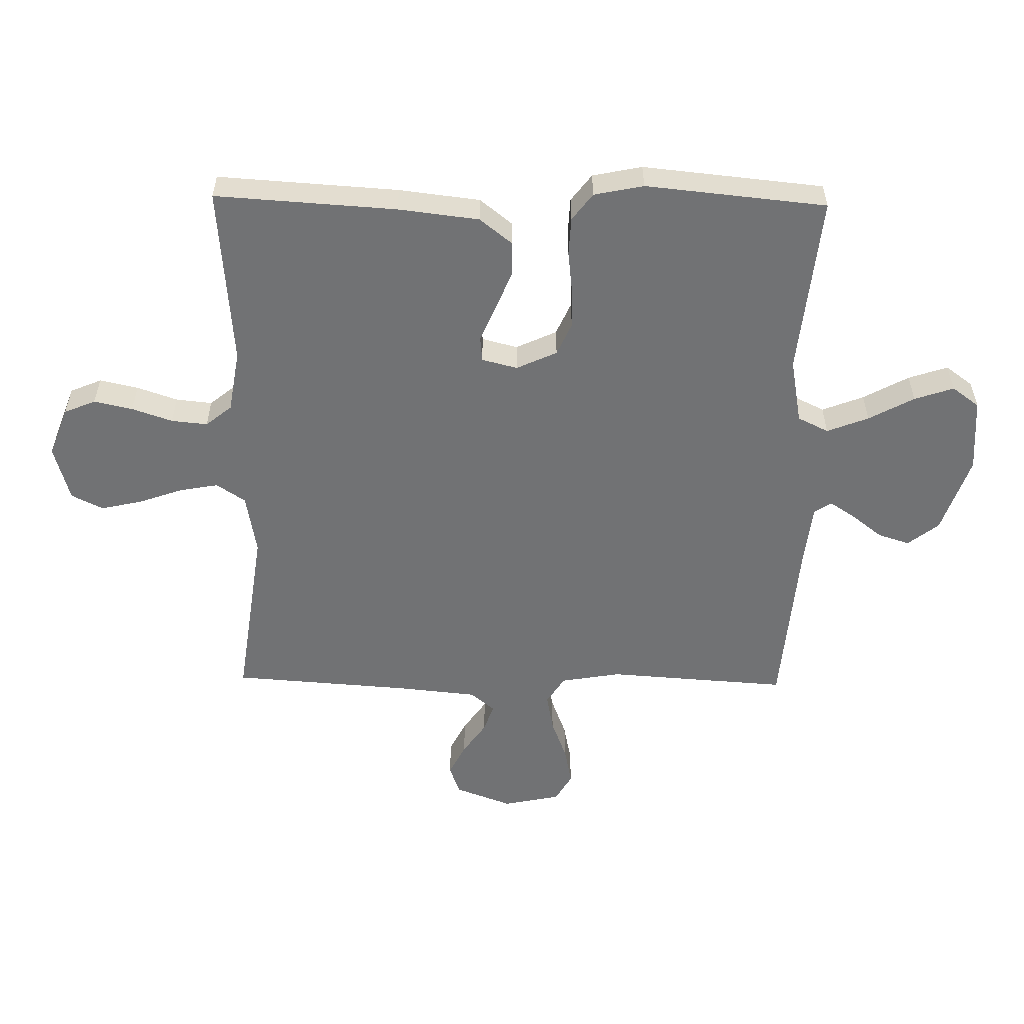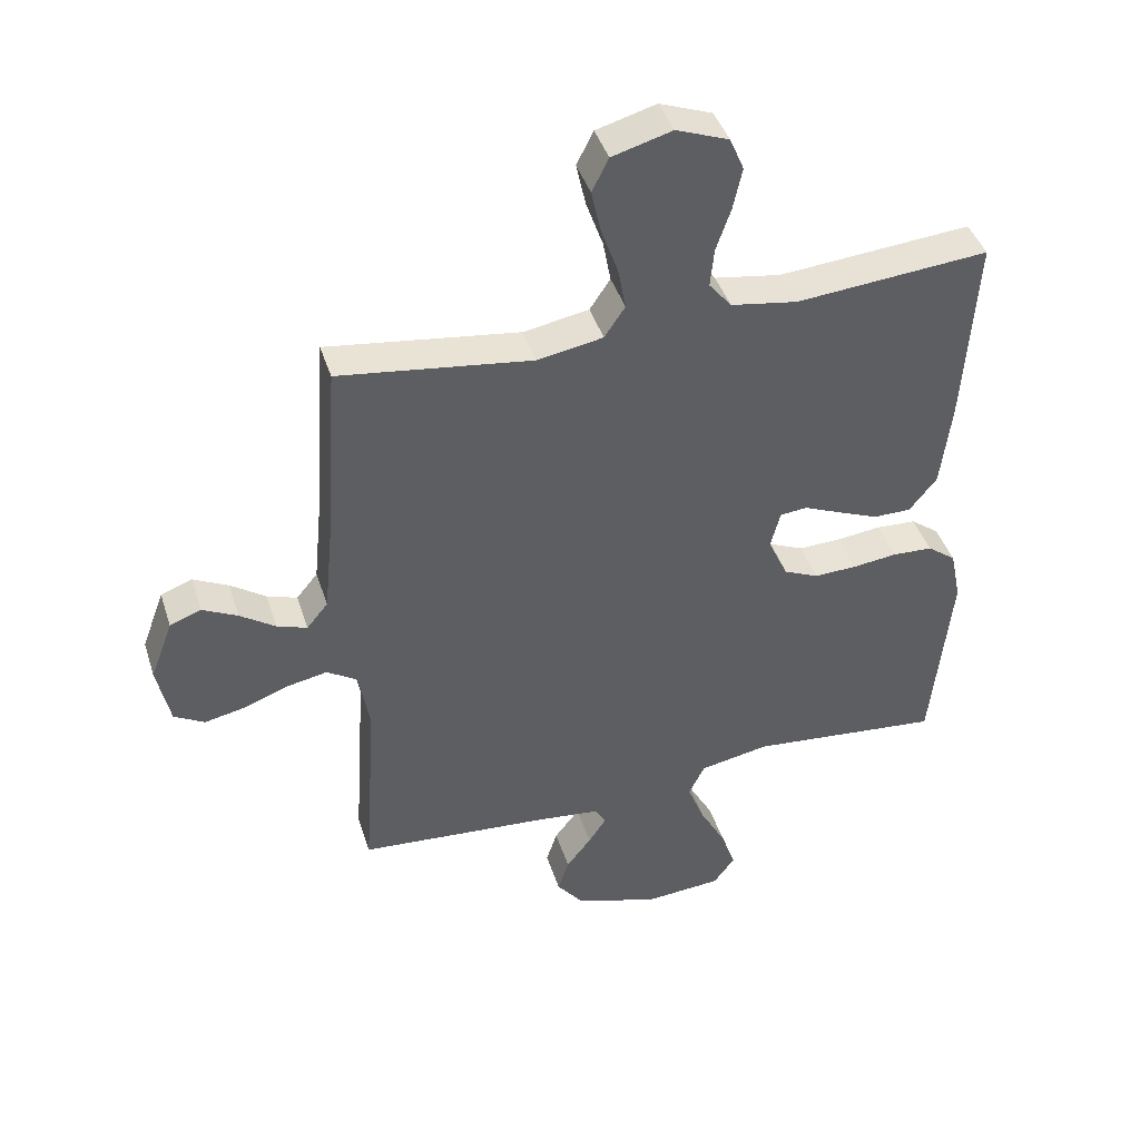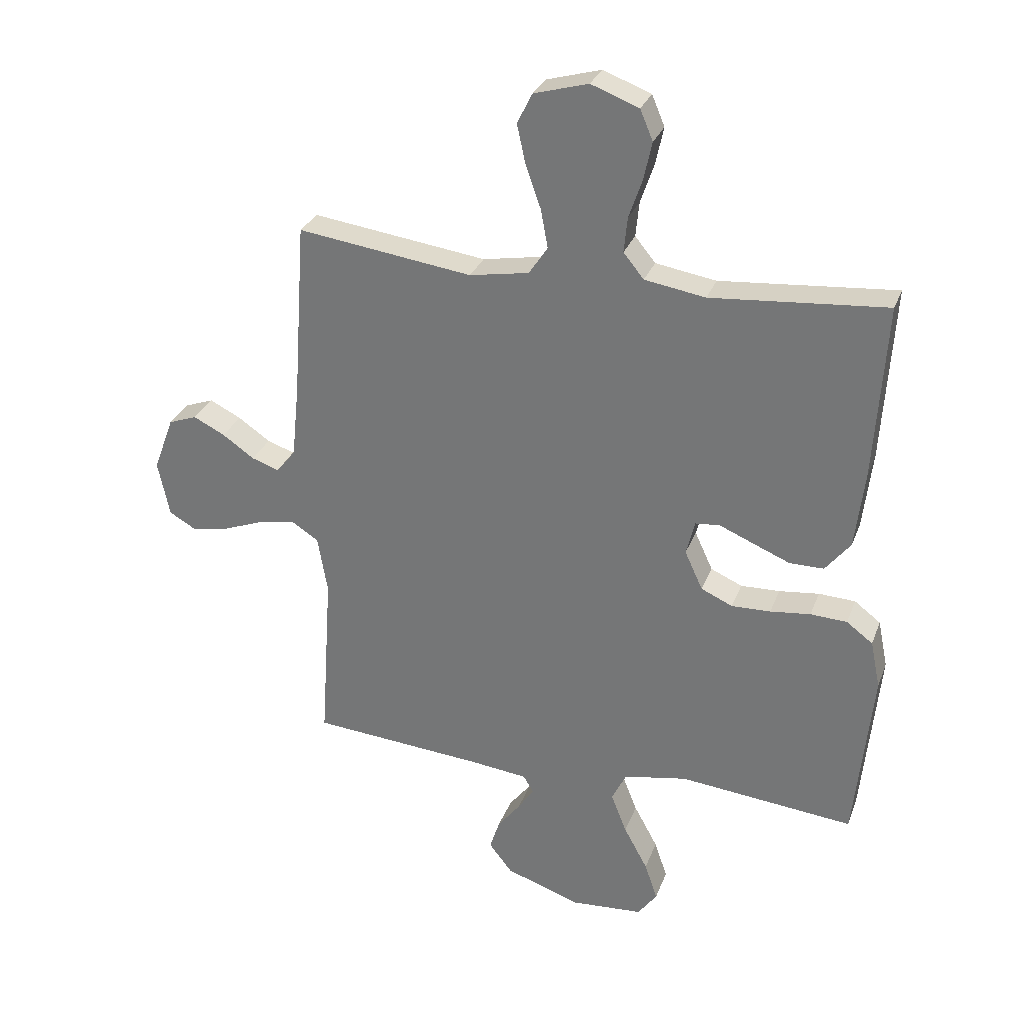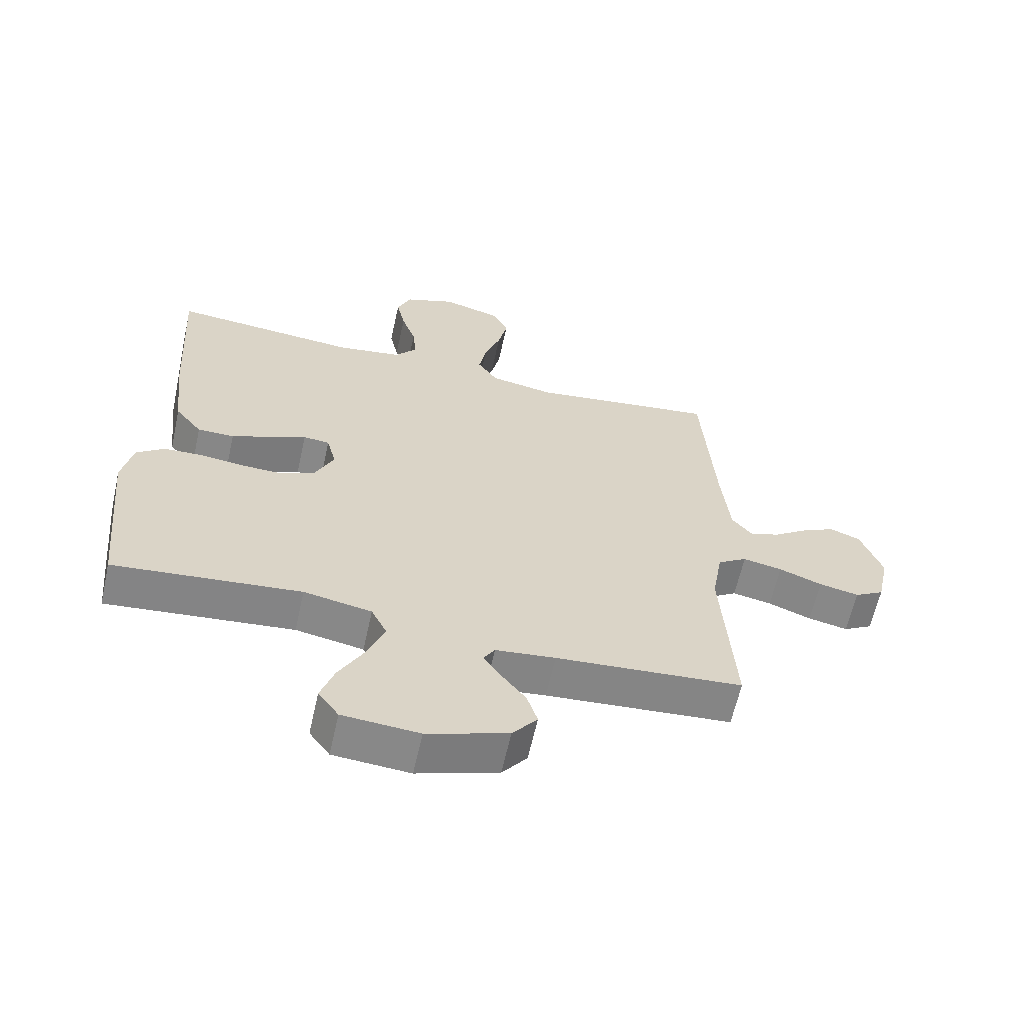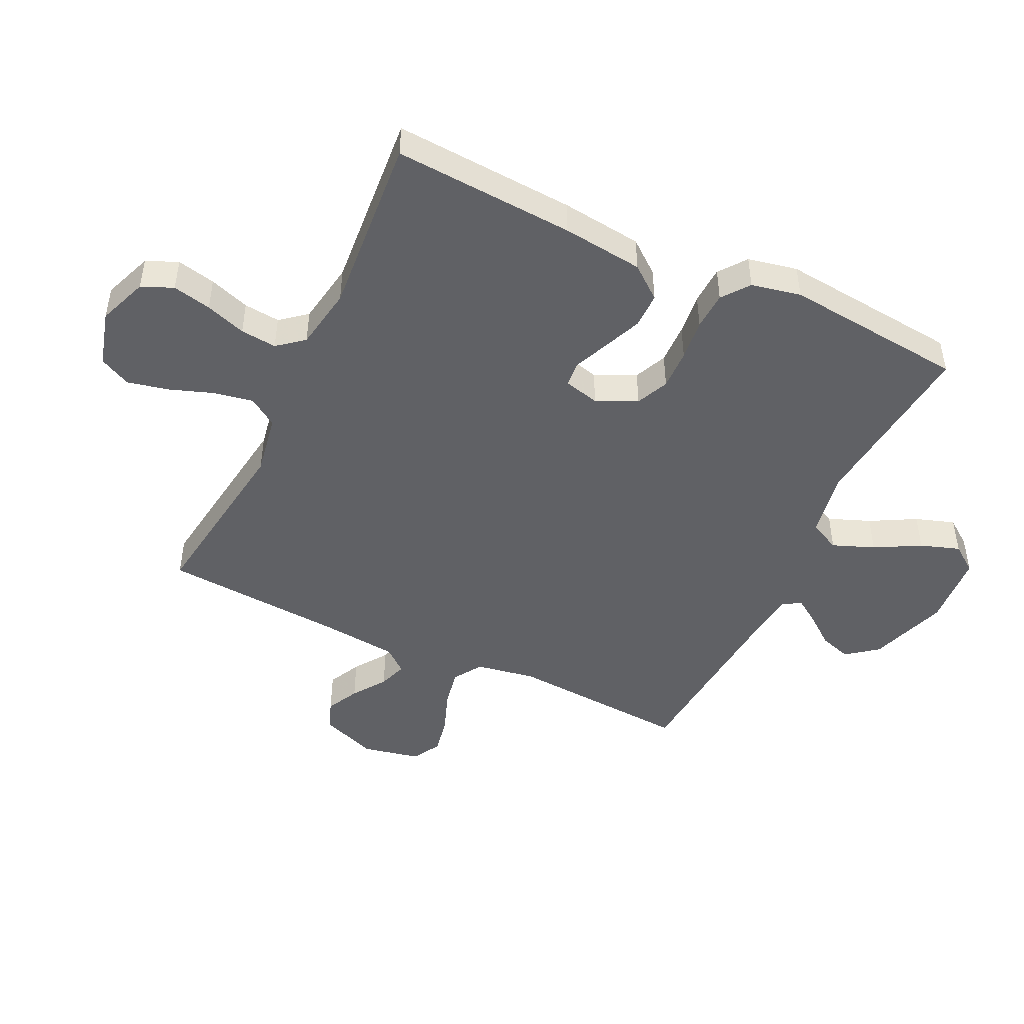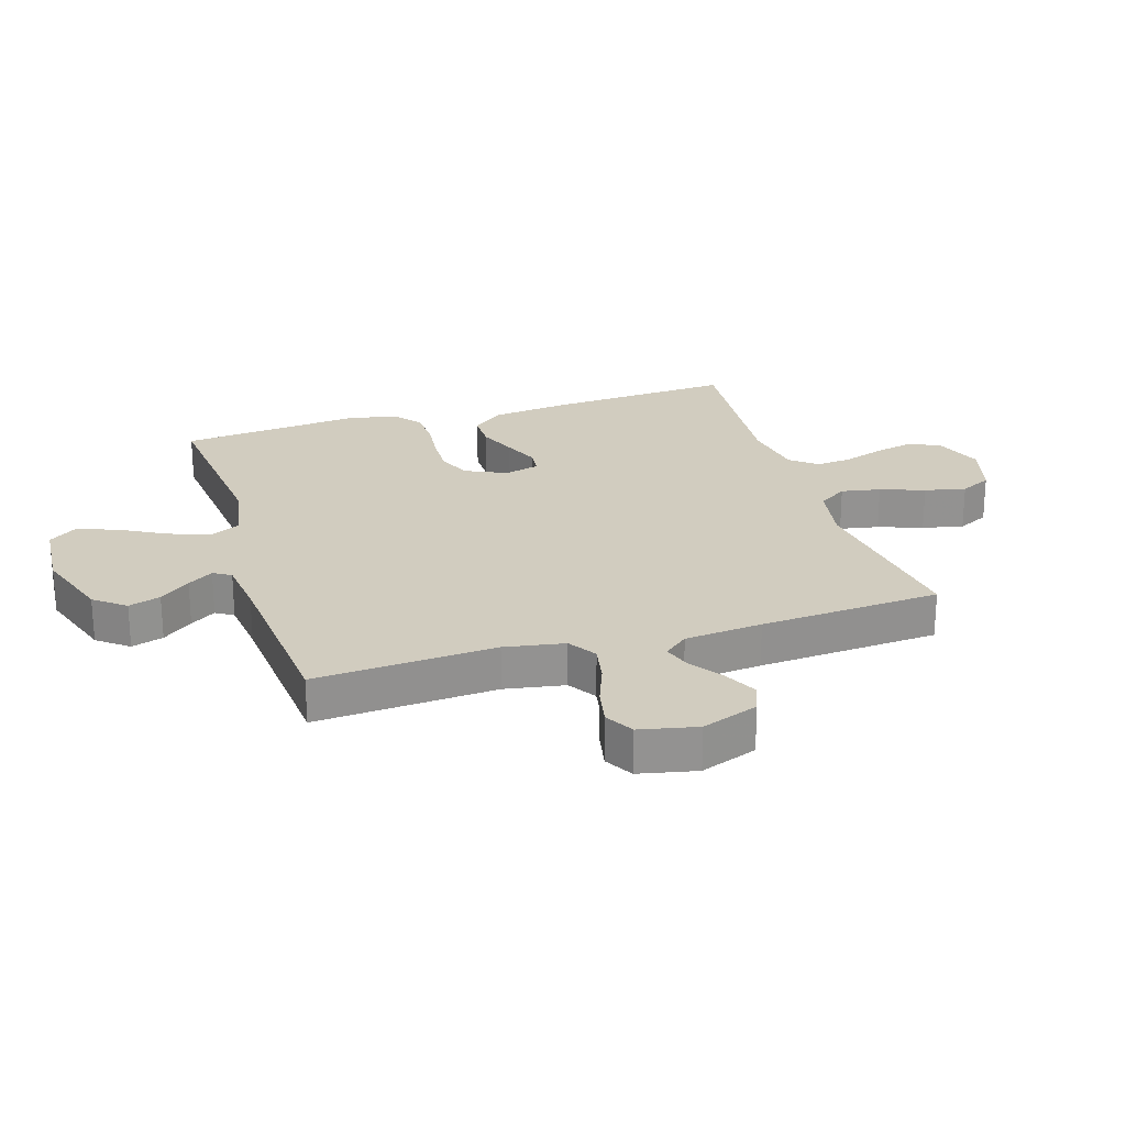
<metadata>
{"format":"obj","ext":"obj","renderer":"f3d","projection":"perspective","resolution":1024,"background":"white","views":[{"elev":-55.4,"azim":89.0,"up":"+Y"},{"elev":42.5,"azim":-17.3,"up":"+Z"},{"elev":29.5,"azim":18.3,"up":"+Z"},{"elev":-62.4,"azim":167.5,"up":"+Z"},{"elev":-47.1,"azim":64.5,"up":"+Y"},{"elev":24.0,"azim":-107.2,"up":"+Y"}]}
</metadata>
<code>
v 0.5 0.07 0.5
v 0.481 0.07 0.2
v 0.465 0.07 0.066
v 0.422 0.07 0.012
v 0.363 0.07 0.012
v 0.3 0.07 0.038
v 0.241 0.07 0.063
v 0.199 0.07 0.059
v 0.184 0.07 0
v 0.215 0.07 -0.067
v 0.269 0.07 -0.091
v 0.336 0.07 -0.089
v 0.405 0.07 -0.081
v 0.468 0.07 -0.084
v 0.513 0.07 -0.118
v 0.53 0.07 -0.2
v 0.5 0.07 -0.5
v 0.2 0.07 -0.47
v 0.091 0.07 -0.49
v 0.066 0.07 -0.541
v 0.093 0.07 -0.61
v 0.134 0.07 -0.685
v 0.156 0.07 -0.75
v 0.123 0.07 -0.795
v 0 0.07 -0.804
v -0.13 0.07 -0.76
v -0.17 0.07 -0.709
v -0.153 0.07 -0.656
v -0.114 0.07 -0.606
v -0.086 0.07 -0.564
v -0.104 0.07 -0.535
v -0.2 0.07 -0.524
v -0.5 0.07 -0.5
v -0.48 0.07 -0.2
v -0.497 0.07 -0.101
v -0.544 0.07 -0.071
v -0.607 0.07 -0.083
v -0.676 0.07 -0.109
v -0.74 0.07 -0.122
v -0.787 0.07 -0.095
v -0.807 0.07 0
v -0.772 0.07 0.094
v -0.723 0.07 0.112
v -0.669 0.07 0.085
v -0.614 0.07 0.047
v -0.567 0.07 0.031
v -0.534 0.07 0.071
v -0.521 0.07 0.2
v -0.5 0.07 0.5
v -0.2 0.07 0.459
v -0.098 0.07 0.477
v -0.066 0.07 0.525
v -0.078 0.07 0.59
v -0.104 0.07 0.663
v -0.119 0.07 0.731
v -0.093 0.07 0.783
v 0 0.07 0.809
v 0.082 0.07 0.778
v 0.104 0.07 0.726
v 0.09 0.07 0.662
v 0.067 0.07 0.595
v 0.061 0.07 0.535
v 0.096 0.07 0.492
v 0.2 0.07 0.475
v 0.5 0 0.5
v 0.481 0 0.2
v 0.465 0 0.066
v 0.422 0 0.012
v 0.363 0 0.012
v 0.3 0 0.038
v 0.241 0 0.063
v 0.199 0 0.059
v 0.184 0 0
v 0.215 0 -0.067
v 0.269 0 -0.091
v 0.336 0 -0.089
v 0.405 0 -0.081
v 0.468 0 -0.084
v 0.513 0 -0.118
v 0.53 0 -0.2
v 0.5 0 -0.5
v 0.2 0 -0.47
v 0.091 0 -0.49
v 0.066 0 -0.541
v 0.093 0 -0.61
v 0.134 0 -0.685
v 0.156 0 -0.75
v 0.123 0 -0.795
v 0 0 -0.804
v -0.13 0 -0.76
v -0.17 0 -0.709
v -0.153 0 -0.656
v -0.114 0 -0.606
v -0.086 0 -0.564
v -0.104 0 -0.535
v -0.2 0 -0.524
v -0.5 0 -0.5
v -0.48 0 -0.2
v -0.497 0 -0.101
v -0.544 0 -0.071
v -0.607 0 -0.083
v -0.676 0 -0.109
v -0.74 0 -0.122
v -0.787 0 -0.095
v -0.807 0 0
v -0.772 0 0.094
v -0.723 0 0.112
v -0.669 0 0.085
v -0.614 0 0.047
v -0.567 0 0.031
v -0.534 0 0.071
v -0.521 0 0.2
v -0.5 0 0.5
v -0.2 0 0.459
v -0.098 0 0.477
v -0.066 0 0.525
v -0.078 0 0.59
v -0.104 0 0.663
v -0.119 0 0.731
v -0.093 0 0.783
v 0 0 0.809
v 0.082 0 0.778
v 0.104 0 0.726
v 0.09 0 0.662
v 0.067 0 0.595
v 0.061 0 0.535
v 0.096 0 0.492
v 0.2 0 0.475
f 58 59 60 61
f 58 61 62
f 57 58 62
f 56 57 62
f 53 54 55 56
f 52 53 56 62
f 51 52 62 63
f 48 49 50
f 47 48 50 51
f 46 47 51 63
f 42 43 44 45
f 42 45 46
f 41 42 46
f 40 41 46
f 37 38 39 40
f 36 37 40 46
f 35 36 46 63
f 32 33 34
f 31 32 34 35
f 26 27 28 29
f 26 29 30
f 25 26 30
f 24 25 30
f 21 22 23 24
f 20 21 24 30
f 19 20 30 31
f 15 16 17 18
f 15 18 19
f 12 13 14 15
f 11 12 15 19
f 10 11 19 31
f 4 5 6 7
f 2 3 4 7
f 64 1 2 7
f 64 7 8
f 63 64 8 9
f 35 63 9
f 9 10 31 35
f 125 124 123 122
f 126 125 122
f 126 122 121
f 126 121 120
f 120 119 118 117
f 126 120 117 116
f 127 126 116 115
f 114 113 112
f 115 114 112 111
f 127 115 111 110
f 109 108 107 106
f 110 109 106
f 110 106 105
f 110 105 104
f 104 103 102 101
f 110 104 101 100
f 127 110 100 99
f 98 97 96
f 99 98 96 95
f 93 92 91 90
f 94 93 90
f 94 90 89
f 94 89 88
f 88 87 86 85
f 94 88 85 84
f 95 94 84 83
f 82 81 80 79
f 83 82 79
f 79 78 77 76
f 83 79 76 75
f 95 83 75 74
f 71 70 69 68
f 71 68 67 66
f 71 66 65 128
f 72 71 128
f 73 72 128 127
f 73 127 99
f 99 95 74 73
f 1 65 66 2
f 2 66 67 3
f 3 67 68 4
f 4 68 69 5
f 5 69 70 6
f 6 70 71 7
f 7 71 72 8
f 8 72 73 9
f 9 73 74 10
f 10 74 75 11
f 11 75 76 12
f 12 76 77 13
f 13 77 78 14
f 14 78 79 15
f 15 79 80 16
f 16 80 81 17
f 17 81 82 18
f 18 82 83 19
f 19 83 84 20
f 20 84 85 21
f 21 85 86 22
f 22 86 87 23
f 23 87 88 24
f 24 88 89 25
f 25 89 90 26
f 26 90 91 27
f 27 91 92 28
f 28 92 93 29
f 29 93 94 30
f 30 94 95 31
f 31 95 96 32
f 32 96 97 33
f 33 97 98 34
f 34 98 99 35
f 35 99 100 36
f 36 100 101 37
f 37 101 102 38
f 38 102 103 39
f 39 103 104 40
f 40 104 105 41
f 41 105 106 42
f 42 106 107 43
f 43 107 108 44
f 44 108 109 45
f 45 109 110 46
f 46 110 111 47
f 47 111 112 48
f 48 112 113 49
f 49 113 114 50
f 50 114 115 51
f 51 115 116 52
f 52 116 117 53
f 53 117 118 54
f 54 118 119 55
f 55 119 120 56
f 56 120 121 57
f 57 121 122 58
f 58 122 123 59
f 59 123 124 60
f 60 124 125 61
f 61 125 126 62
f 62 126 127 63
f 63 127 128 64
f 64 128 65 1

</code>
